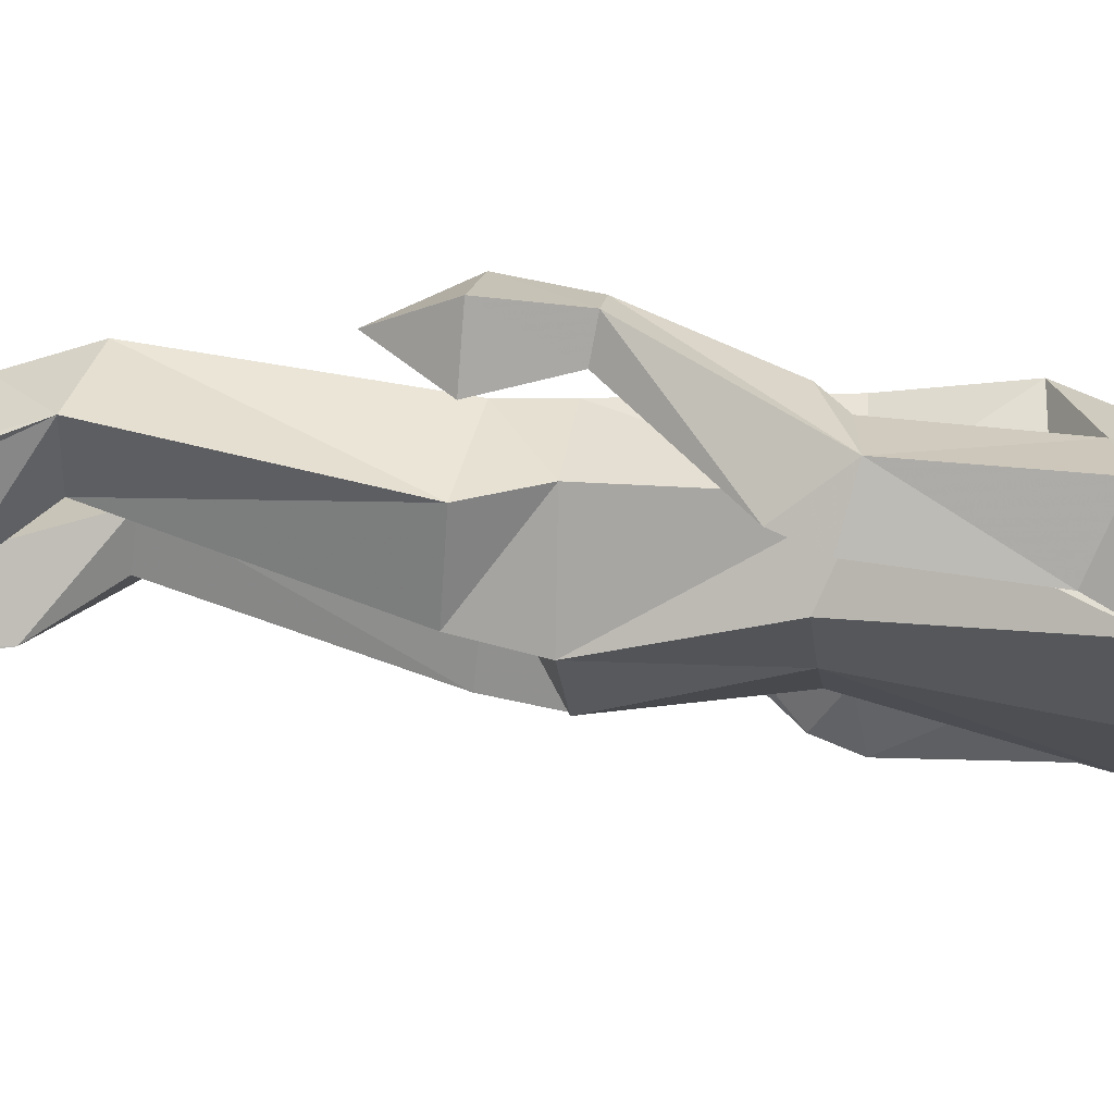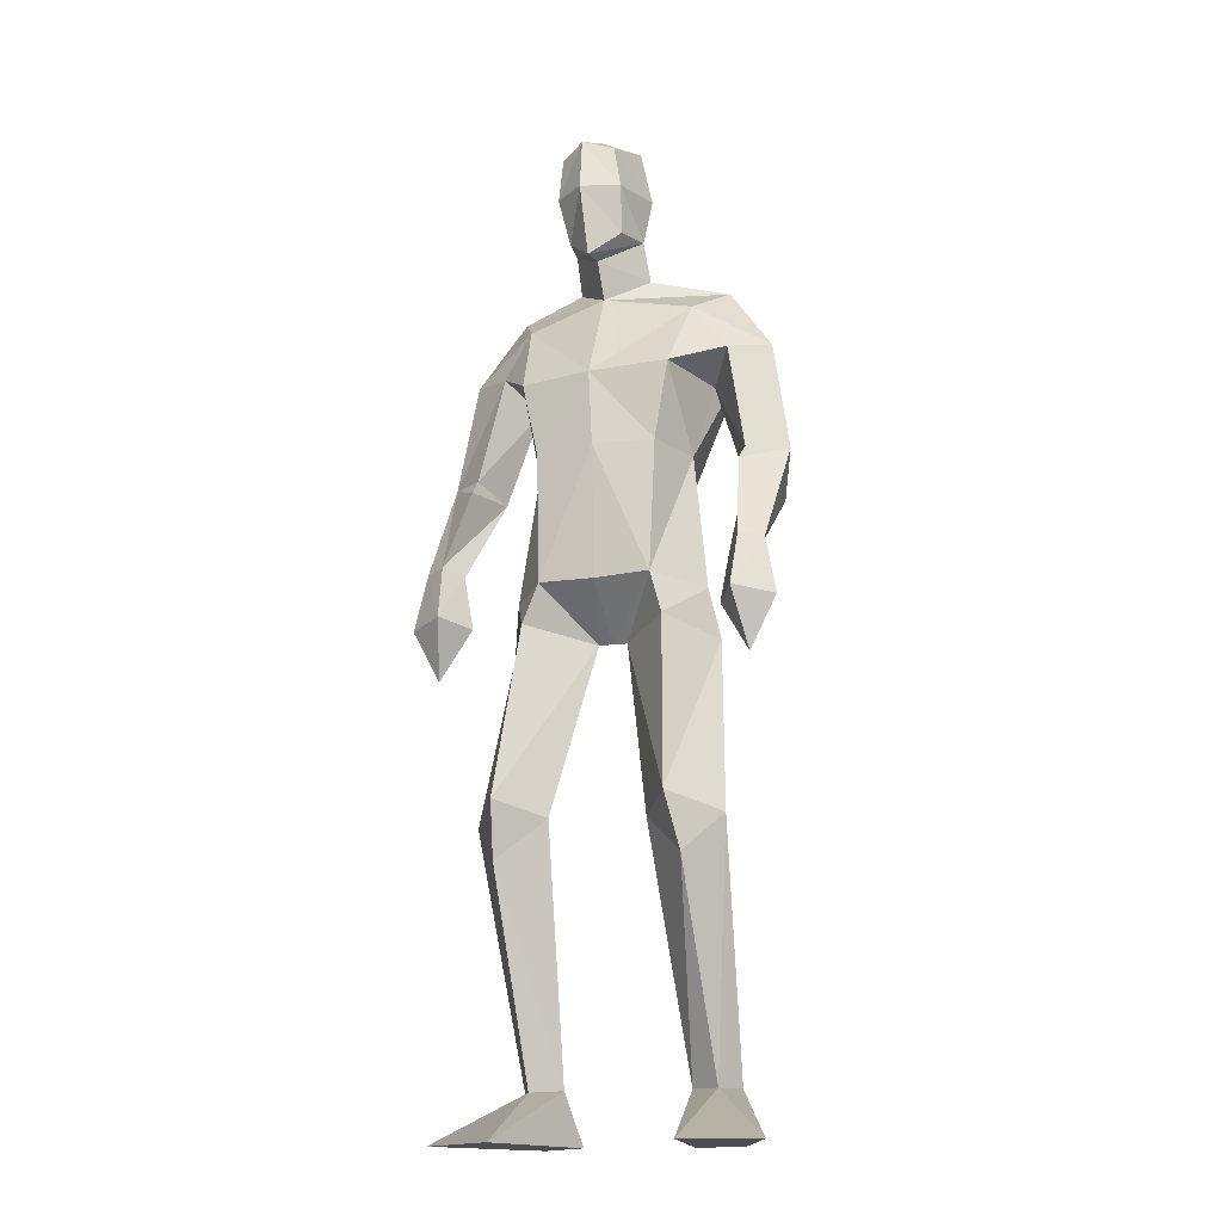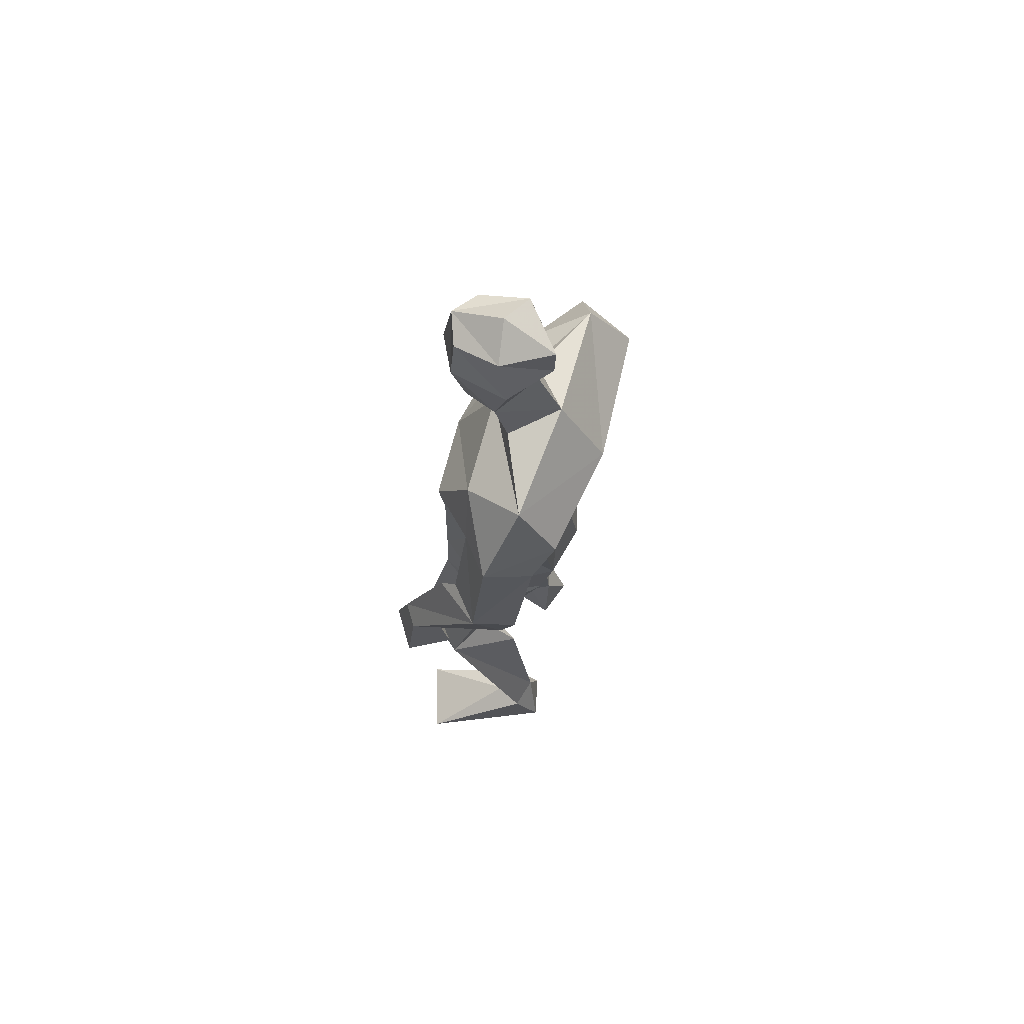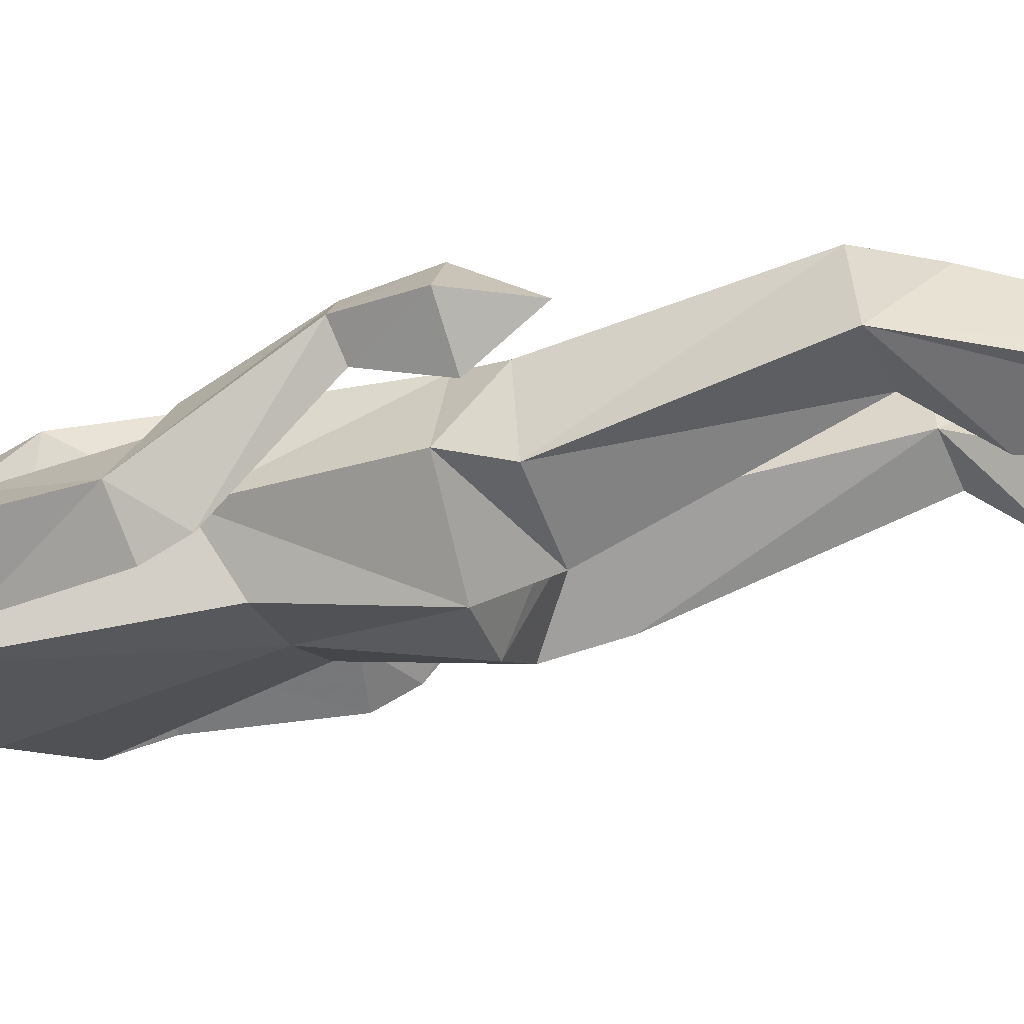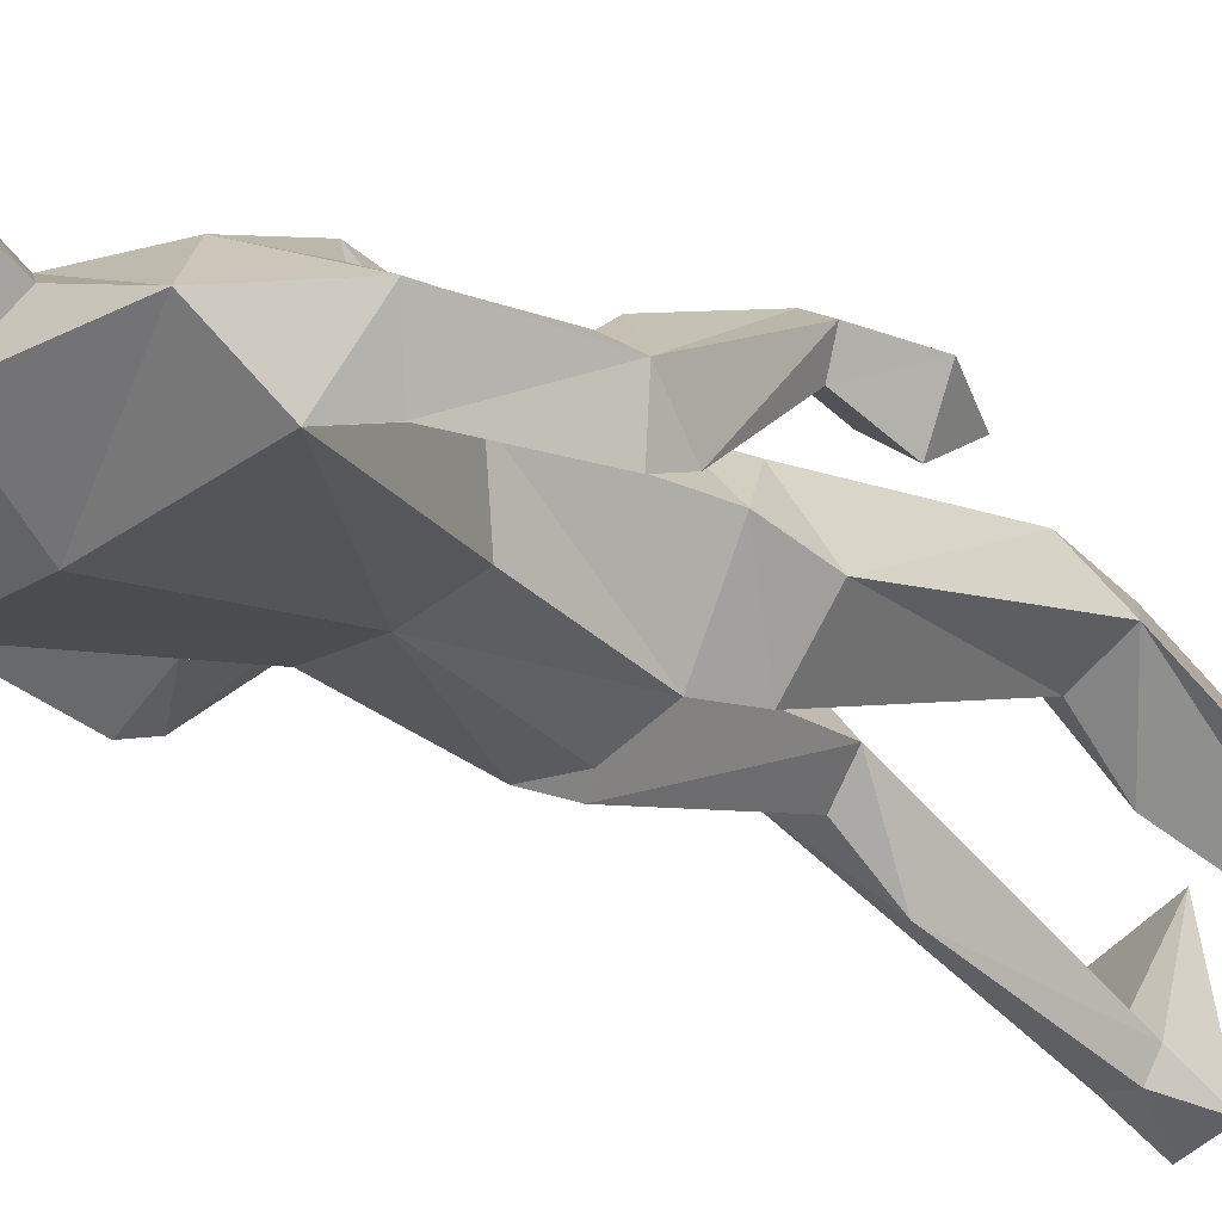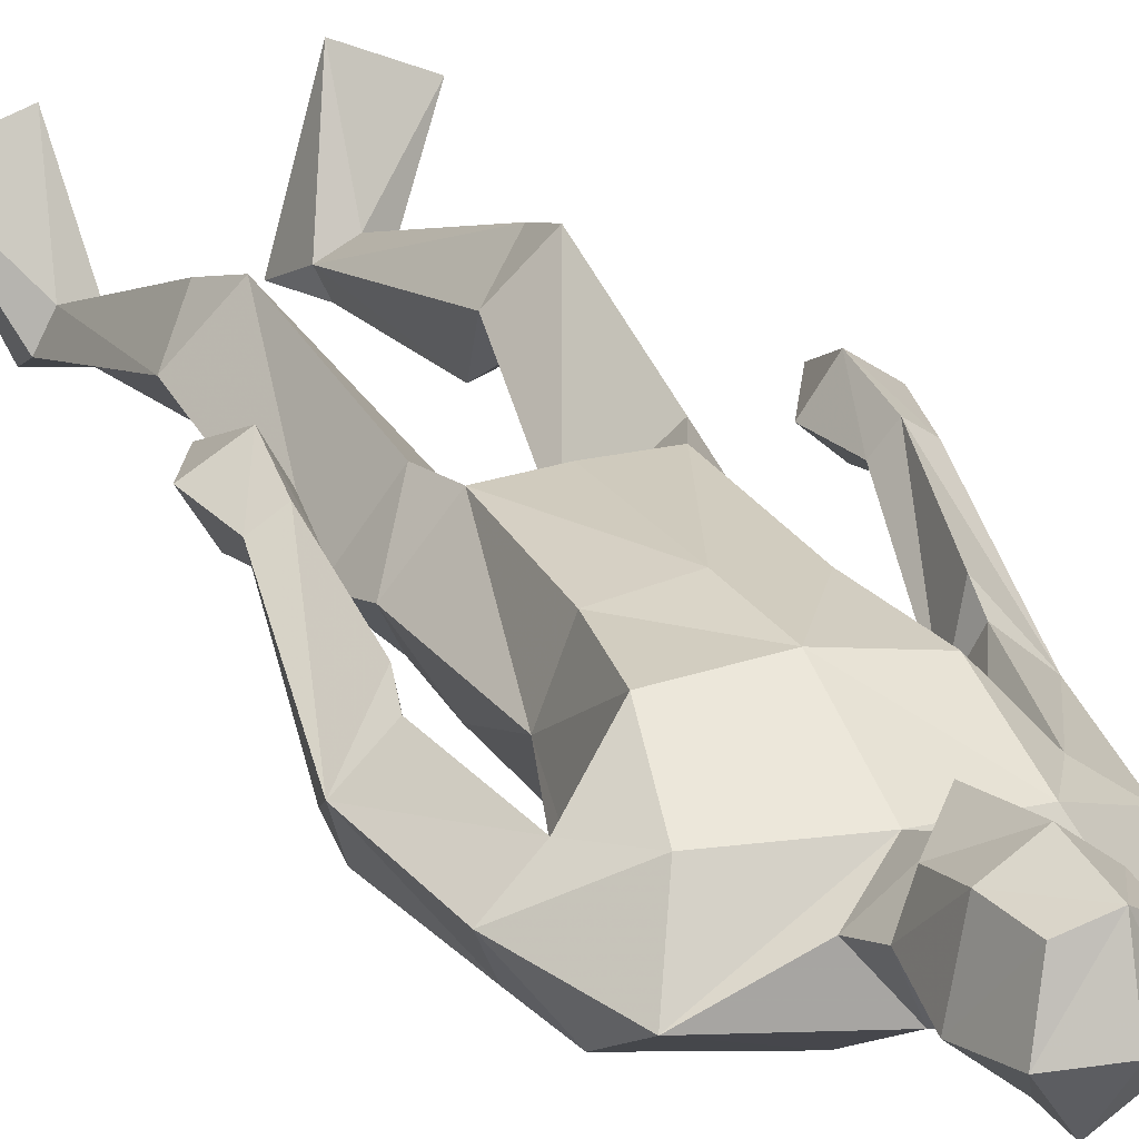
<metadata>
{"format":"obj","ext":"obj","renderer":"f3d","projection":"perspective","resolution":1024,"background":"white","views":[{"elev":-16.2,"azim":95.8,"up":"+Z"},{"elev":-17.7,"azim":19.2,"up":"+Y"},{"elev":70.8,"azim":106.7,"up":"+Y"},{"elev":-18.1,"azim":-72.0,"up":"+Z"},{"elev":-30.6,"azim":-135.1,"up":"+Z"},{"elev":24.4,"azim":155.7,"up":"+Z"}]}
</metadata>
<code>
v -0.2338 -0.001145 0.2384
v -0.212 0.6155 0.06485
v -0.2443 0.6586 0.2224
v -0.2127 1.035 0.1477
v -0.1396 1.828 -0.005572
v -0.06333 1.775 0.06703
v -0.08014 1.998 0.1773
v -0.1298 1.902 0.09744
v -0.1395 2.096 0.1201
v -0.1478 2.125 0.01612
v -0.0823 2.115 0.1577
v -0.0556 2.026 -0.06193
v -0.1404 1.906 0.02386
v -0.1492 2.001 0.1217
v -0.1544 2.015 -0.007209
v -0.06647 1.852 0.1006
v -0.04875 1.858 -0.08343
v -0.1901 0.1176 -0.0491
v -0.1464 0.00448 -0.05356
v -0.3865 -0.001146 0.1698
v -0.2621 0.1094 -0.02971
v -0.2389 0.003174 -0.08576
v -0.2006 0.4984 -0.01334
v -0.1588 0.6315 0.1265
v -0.3191 0.625 0.1013
v -0.1664 1.098 -0.1114
v -0.2825 1.003 0.005612
v -0.1739 0.9848 -0.08291
v -0.1735 1.117 0.1563
v -0.2627 1.11 0.03957
v -0.253 0.5422 0.1838
v -0.1684 0.1113 -5.2e-05
v -0.2328 0.1075 0.02891
v -0.05498 1.098 -0.141
v -0.08617 1.01 0.03078
v -0.4035 1.319 -0.07773
v -0.3511 1.158 0.1229
v -0.382 1.17 0.1697
v -0.3545 1.362 0.08474
v -0.3997 1.383 -0.1071
v -0.4344 1.411 -0.01934
v -0.3058 1.638 0.02721
v -0.3573 1.4 0.04866
v -0.4549 1.043 0.145
v -0.3972 0.9315 0.1379
v -0.3971 1.153 0.08841
v -0.3304 1.042 0.1237
v -0.4003 1.029 0.0608
v -0.4279 1.167 0.1371
v -0.3766 1.053 0.2008
v -0.3263 1.371 -0.04411
v -0.3451 1.604 -0.1312
v -0.2418 1.737 0.03811
v -0.394 1.657 -0.03758
v -0.2559 1.589 -0.06176
v -0.2261 1.404 0.01729
v -0.3194 1.692 -0.1649
v -0.05013 1.346 -0.09902
v -0.2278 1.577 0.1195
v -0.1857 1.405 0.1396
v -0.1802 1.346 -0.08642
v -0.2975 1.814 -0.07763
v 0.2826 -0.001015 0.1568
v 0.1229 -0.001002 0.2069
v 0.04081 0.6252 0.1095
v 0.103 0.611 0.05561
v 0.1101 0.6521 0.2178
v 0.1735 1.001 0.01636
v 0.07974 1.345 -0.08193
v 0.05945 1.094 -0.1131
v 0.02495 1.829 0.01085
v -0.01733 2.101 0.1331
v -0.0724 2.168 0.04675
v -0.0581 2.1 -0.06398
v 0.01073 2.13 0.033
v -0.05648 1.963 -0.0301
v 0.03006 2.021 0.01232
v -0.001214 2.006 0.1374
v -0.0076 1.906 0.1103
v -0.07158 1.849 0.1482
v 0.01827 1.911 0.04027
v 0.07039 0.003884 -0.09219
v 0.1802 0.1105 -0.0605
v 0.08559 0.1108 -0.03334
v 0.1657 0.003391 -0.1145
v 0.2031 0.6224 0.1085
v 0.1539 1.107 0.04079
v 0.07378 0.9821 -0.08475
v 0.06461 1.119 0.1542
v 0.08761 1.03 0.1496
v 0.147 0.1083 -0.002038
v 0.1316 0.5372 0.1779
v 0.09537 0.4973 -0.0247
v 0.109 0.1185 -0.08097
v -0.02463 1.008 0.02924
v -0.05284 1.114 0.1577
v -0.05543 1.009 0.03021
v 0.2969 1.312 -0.05359
v 0.2409 1.358 0.1055
v 0.2871 1.653 -0.01277
v 0.1527 1.581 -0.03545
v 0.2389 1.6 -0.1074
v 0.2058 1.635 0.0511
v 0.2458 1.396 0.06903
v 0.2517 1.049 0.2234
v 0.2726 0.9261 0.1621
v 0.2086 1.037 0.1445
v 0.3321 1.036 0.1711
v 0.2809 1.023 0.08469
v 0.308 1.161 0.1616
v 0.2791 1.148 0.1119
v 0.2606 1.165 0.1921
v 0.2316 1.153 0.1442
v 0.2185 1.364 -0.02406
v 0.2939 1.376 -0.08484
v 0.3253 1.406 0.003514
v 0.104 1.579 0.1467
v 0.1341 1.73 0.06673
v 0.1914 1.679 -0.1443
v 0.1832 1.809 -0.06087
v 0.07482 1.405 0.1465
v 0.1214 1.403 0.02684
v -0.06722 1.574 0.1537
v -0.05597 1.405 0.1636
v -0.0366 1.705 -0.1836
f 20 1 33
f 27 28 2
f 27 2 25
f 28 35 24
f 28 24 2
f 35 4 3
f 35 3 24
f 4 27 3
f 3 27 25
f 61 58 26
f 26 58 34
f 5 62 6
f 6 62 53
f 7 14 8
f 7 8 80
f 11 9 14
f 11 14 7
f 73 10 11
f 11 10 9
f 74 10 73
f 10 74 12
f 10 12 15
f 15 12 76
f 15 76 13
f 14 15 13
f 14 13 8
f 9 10 15
f 9 15 14
f 8 13 80
f 80 13 16
f 5 17 62
f 13 76 17
f 13 17 5
f 16 13 5
f 16 5 6
f 32 19 18
f 21 20 33
f 32 1 19
f 22 20 21
f 18 19 22
f 33 1 32
f 18 22 21
f 22 19 20
f 20 19 1
f 2 23 25
f 24 23 2
f 25 31 3
f 3 31 24
f 30 26 28
f 30 28 27
f 35 28 26
f 29 30 4
f 4 30 27
f 29 4 35
f 24 31 32
f 32 31 33
f 31 25 33
f 33 25 21
f 23 24 32
f 23 32 18
f 25 23 18
f 25 18 21
f 26 34 35
f 35 34 97
f 96 29 35
f 96 35 97
f 36 51 37
f 36 37 46
f 41 36 49
f 49 36 46
f 39 41 38
f 38 41 49
f 51 39 38
f 51 38 37
f 54 52 41
f 41 52 40
f 52 55 40
f 40 55 51
f 42 54 41
f 42 41 43
f 55 42 43
f 55 43 51
f 44 45 50
f 50 45 47
f 48 45 44
f 47 45 48
f 49 46 44
f 44 46 48
f 46 37 47
f 46 47 48
f 38 49 50
f 50 49 44
f 37 38 50
f 37 50 47
f 43 39 51
f 41 39 43
f 51 36 40
f 40 36 41
f 55 59 42
f 42 59 53
f 55 52 57
f 62 57 54
f 54 57 52
f 53 62 54
f 53 54 42
f 60 56 29
f 29 56 30
f 55 57 56
f 56 57 61
f 59 55 56
f 59 56 60
f 57 125 58
f 57 58 61
f 123 59 60
f 123 60 124
f 124 60 29
f 124 29 96
f 6 53 123
f 123 53 59
f 56 61 26
f 56 26 30
f 62 17 125
f 62 125 57
f 63 91 64
f 88 68 66
f 66 68 86
f 95 88 65
f 65 88 66
f 90 95 67
f 67 95 65
f 68 90 67
f 68 67 86
f 58 69 70
f 58 70 34
f 120 71 6
f 120 6 118
f 78 7 79
f 79 7 80
f 72 11 78
f 78 11 7
f 75 73 11
f 75 11 72
f 74 73 75
f 74 75 12
f 12 75 77
f 12 77 76
f 76 77 81
f 77 78 81
f 81 78 79
f 75 72 77
f 77 72 78
f 81 79 80
f 81 80 16
f 71 120 17
f 76 81 17
f 17 81 71
f 81 16 71
f 71 16 6
f 84 94 82
f 83 91 63
f 84 82 64
f 85 83 63
f 94 85 82
f 91 84 64
f 94 83 85
f 82 85 63
f 82 63 64
f 66 86 93
f 65 66 93
f 86 67 92
f 67 65 92
f 70 87 88
f 88 87 68
f 95 70 88
f 87 89 90
f 87 90 68
f 89 95 90
f 92 65 84
f 92 84 91
f 86 92 91
f 86 91 83
f 65 93 84
f 84 93 94
f 93 86 94
f 94 86 83
f 34 70 95
f 34 95 97
f 89 96 97
f 89 97 95
f 114 98 113
f 113 98 111
f 98 116 110
f 98 110 111
f 116 99 112
f 116 112 110
f 99 114 112
f 112 114 113
f 102 100 116
f 102 116 115
f 101 102 115
f 101 115 114
f 100 103 116
f 116 103 104
f 103 101 104
f 104 101 114
f 108 105 106
f 105 107 106
f 109 108 106
f 107 109 106
f 111 110 108
f 111 108 109
f 113 111 107
f 107 111 109
f 110 112 105
f 110 105 108
f 112 113 105
f 105 113 107
f 104 114 99
f 116 104 99
f 114 115 98
f 115 116 98
f 101 103 117
f 103 118 117
f 101 119 102
f 119 120 100
f 119 100 102
f 120 118 100
f 100 118 103
f 122 121 89
f 122 89 87
f 119 101 122
f 119 122 69
f 101 117 122
f 122 117 121
f 125 119 58
f 58 119 69
f 117 123 121
f 121 123 124
f 121 124 89
f 89 124 96
f 118 6 123
f 118 123 117
f 69 122 70
f 70 122 87
f 17 120 125
f 125 120 119

</code>
